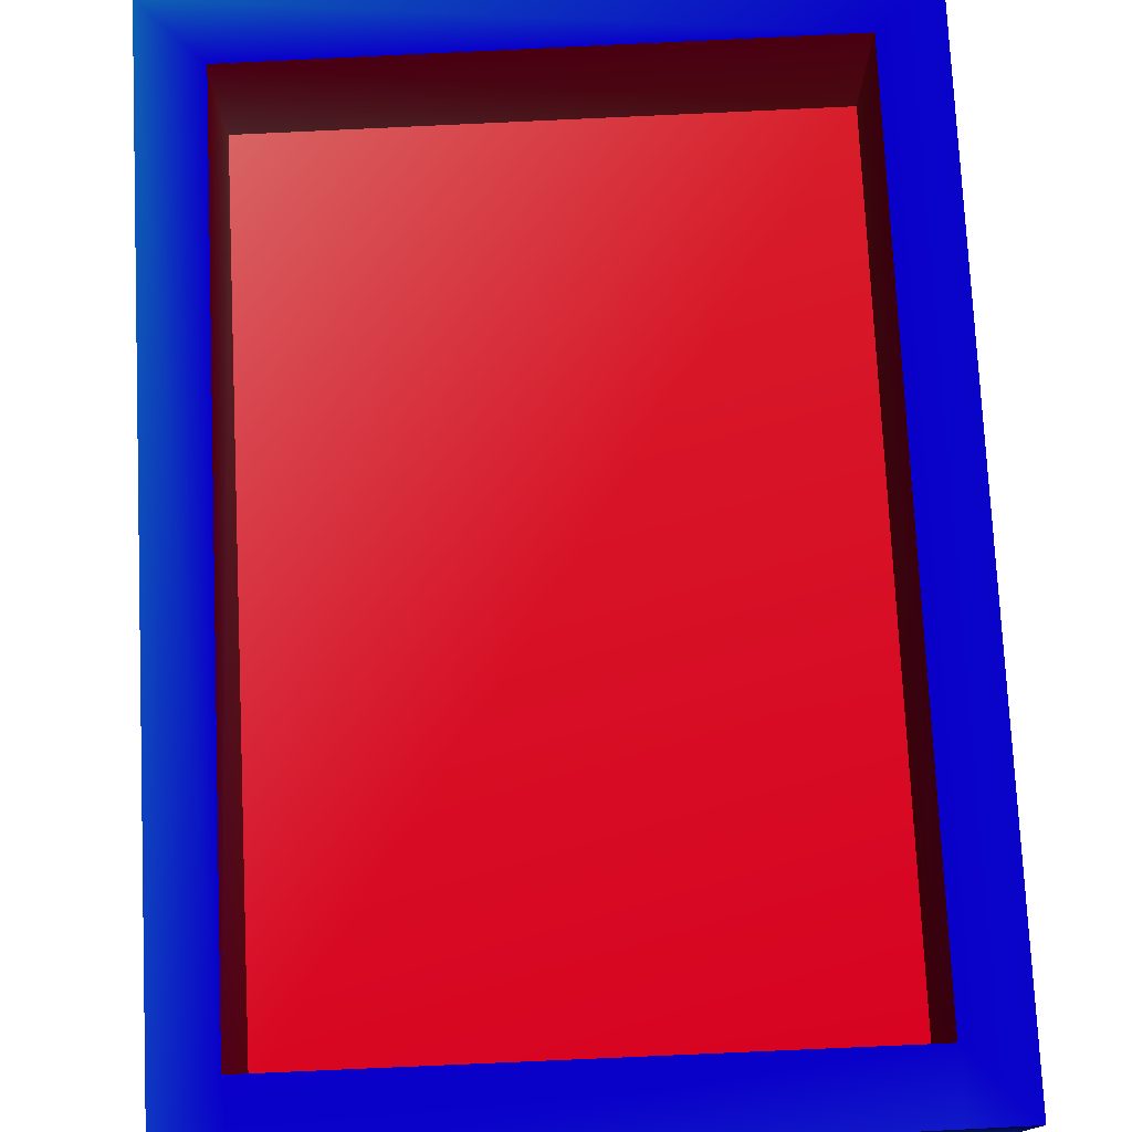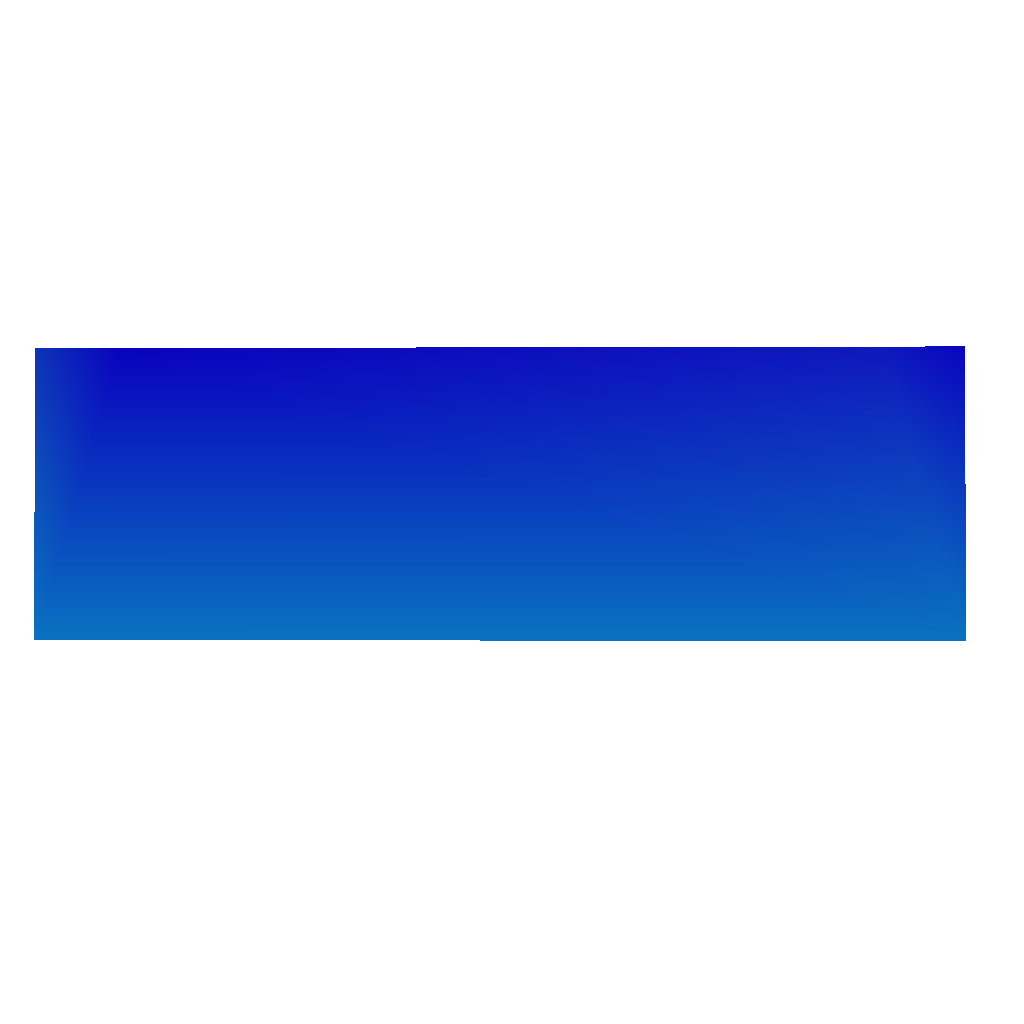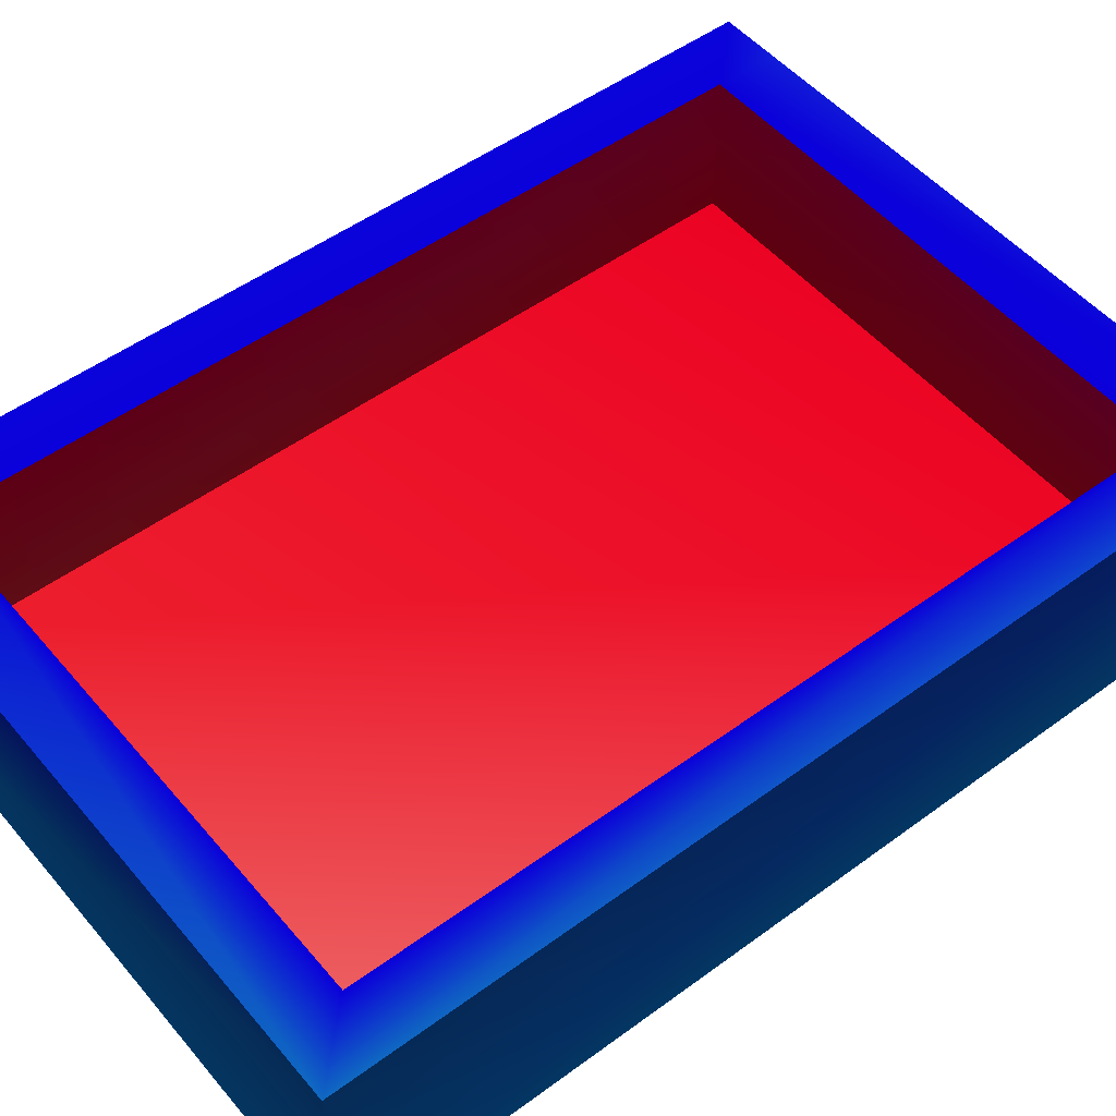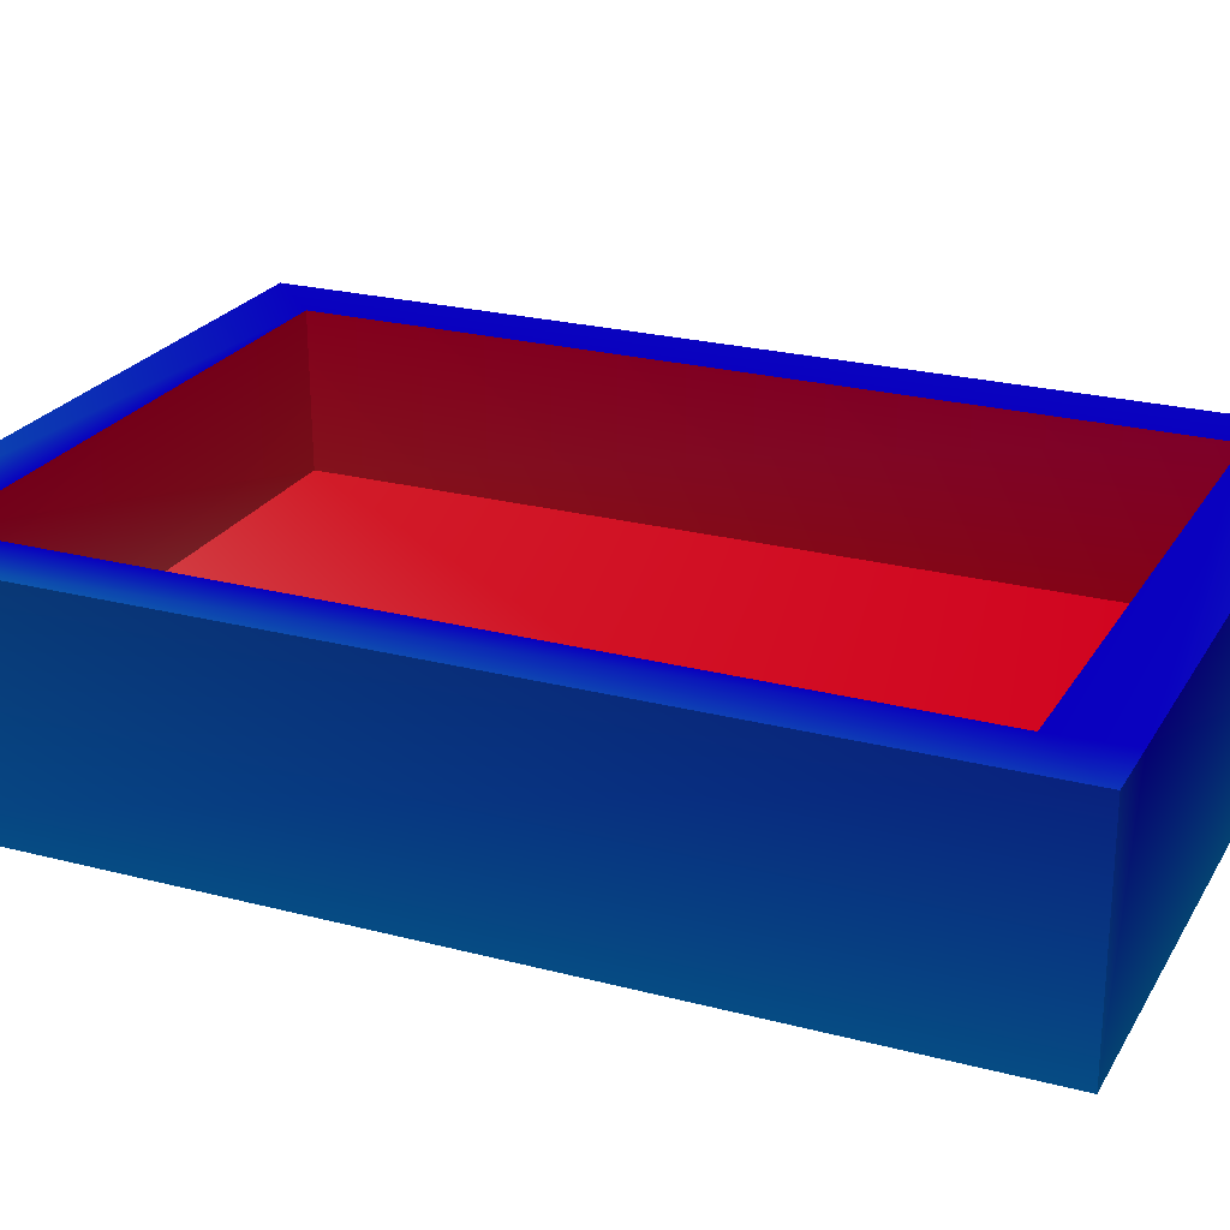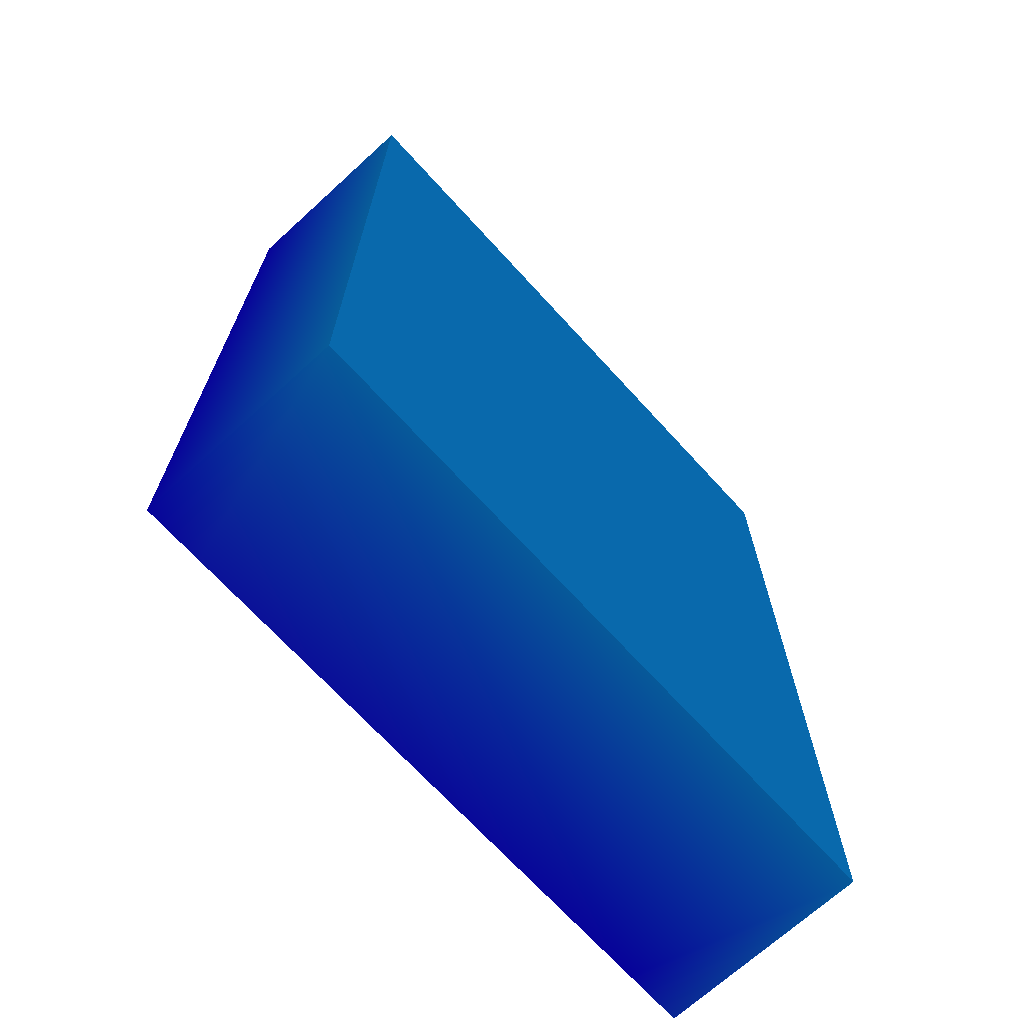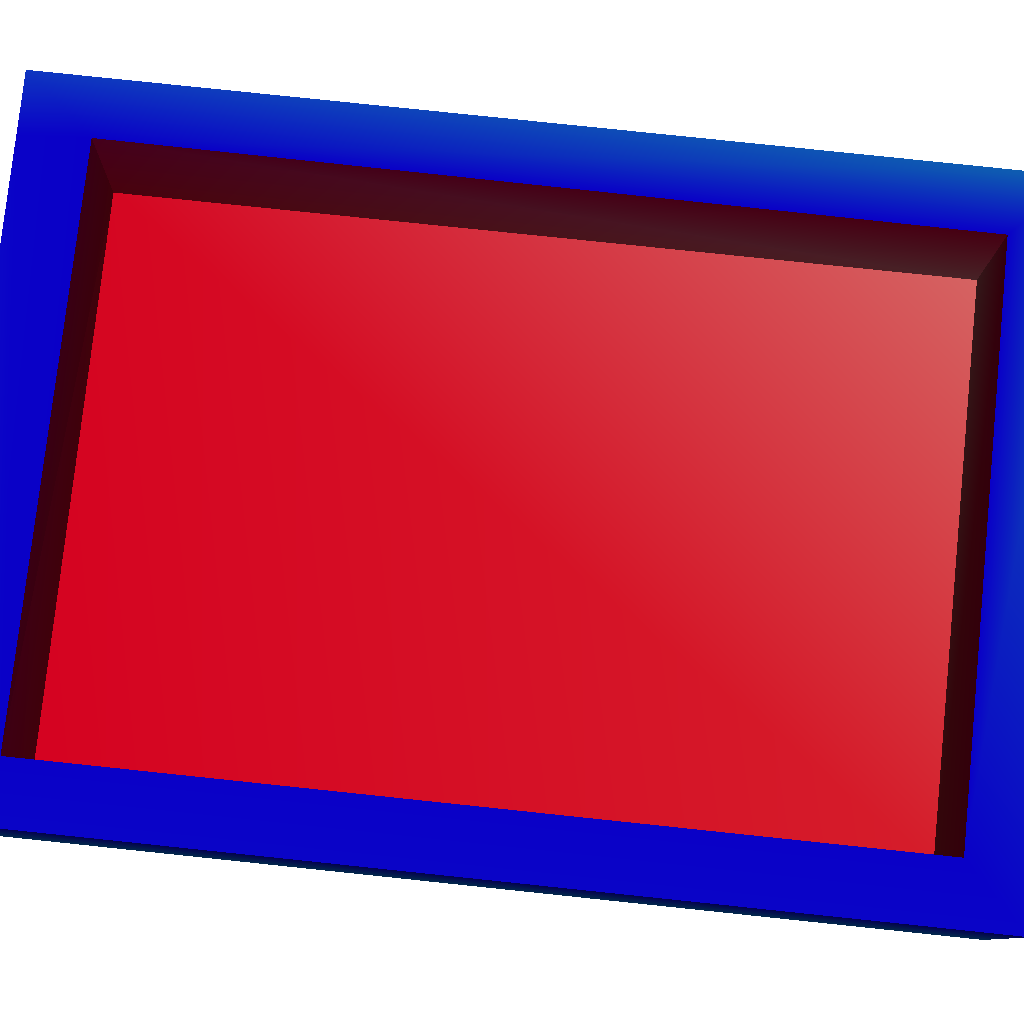
<metadata>
{"format":"obj","ext":"obj","renderer":"f3d","projection":"perspective","resolution":1024,"background":"white","views":[{"elev":76.1,"azim":-2.8,"up":"+Z"},{"elev":-1.6,"azim":1.2,"up":"+Z"},{"elev":51.1,"azim":-128.7,"up":"+Z"},{"elev":23.8,"azim":-66.4,"up":"+Z"},{"elev":-69.7,"azim":132.4,"up":"+Y"},{"elev":79.7,"azim":96.0,"up":"+Z"}]}
</metadata>
<code>
v 1.098 1.6 0.587 0.04706 0.01961 1
v 1.1 -1.5 -0.106 0.04706 0.5765 1
v 1.098 1.6 -0.106 0.04706 0.5765 1
v -1.098 1.6 0.587 0.06667 0.4588 0.8863
v 0.9 1.404 0.587 0.04706 0.003922 1
v 1.098 1.6 0.587 0.04706 0.01961 1
v 1.1 -1.5 -0.106 0.04706 0.5765 1
v 1.1 -1.5 0.587 0.04706 0.01961 1
v 0.9 -1.5 0.587 0.07451 0.1216 0.9922
v 0.9 1.4 0.1 1 0.1373 0.2118
v -0.9 -1.291 0.1 1 0.03137 0.1686
v 0.9 -1.291 0.1 1 0.01176 0.1647
v -0.9 1.4 0.1 1 0.4745 0.4941
v -0.913 -1.28 0.587 0.949 0 0.349
v -0.9 -1.291 0.1 1 0.03137 0.1686
v -1.098 1.6 -0.106 0.04706 0.5765 1
v -1.1 -1.5 0.587 0.06667 0.2588 0.9647
v -1.098 1.6 0.587 0.06667 0.4588 0.8863
v 0.9 -1.291 0.587 0.9569 0 0.3137
v 0.9 1.4 0.1 1 0.1373 0.2118
v 0.9 -1.291 0.1 1 0.01176 0.1647
v 0.9 1.4 0.1 1 0.1373 0.2118
v -0.9 1.4 0.587 0.9843 0 0.2314
v -0.9 1.4 0.1 1 0.4745 0.4941
v -1.098 1.6 0.587 0.06667 0.4588 0.8863
v 1.098 1.6 -0.106 0.04706 0.5765 1
v -1.098 1.6 -0.106 0.04706 0.5765 1
v -0.9 -1.5 0.587 0.04706 0.01176 1
v 0.9 -1.291 0.587 0.04706 0.003922 1
v -0.913 -1.28 0.587 0.04706 0 1
v -0.9 -1.291 0.1 1 0.03137 0.1686
v 0.9 -1.291 0.587 0.9569 0 0.3137
v 0.9 -1.291 0.1 1 0.01176 0.1647
v -1.098 1.6 -0.106 0.04706 0.5765 1
v 1.1 -1.5 -0.106 0.04706 0.5765 1
v -1.1 -1.5 -0.106 0.04706 0.5765 1
v 1.1 -1.5 0.587 0.04706 0.01961 1
v -1.1 -1.5 0.587 0.06667 0.2588 0.9647
v -0.913 -1.28 0.587 0.04706 0 1
v -0.9 -1.5 0.587 0.04706 0.01176 1
v 0.9 -1.5 0.587 0.07451 0.1216 0.9922
v 1.1 -1.5 0.587 0.04706 0.01961 1
v 0.9 -1.291 0.587 0.04706 0.003922 1
v -0.9 1.4 0.587 0.04706 0 1
v -0.9 -1.5 0.587 0.04706 0.01176 1
v -1.1 -1.5 0.587 0.06667 0.2588 0.9647
v -1.1 -1.5 -0.106 0.04706 0.5765 1
v -0.9 1.4 0.1 1 0.4745 0.4941
v -0.9 1.4 0.1 1 0.4745 0.4941
v -0.9 1.4 0.587 0.9843 0 0.2314
v -0.913 -1.28 0.587 0.949 0 0.349
v -1.1 -1.5 -0.106 0.04706 0.5765 1
v 0.9 1.404 0.587 0.9922 0 0.2118
v 0.9 1.4 0.1 1 0.1373 0.2118
v 0.9 1.404 0.587 0.9922 0 0.2118
v -0.9 1.4 0.587 0.9843 0 0.2314
v 1.098 1.6 0.587 0.04706 0.01961 1
v 0.9 -1.5 0.587 0.07451 0.1216 0.9922
v -0.9 -1.291 0.1 1 0.03137 0.1686
v -0.913 -1.28 0.587 0.949 0 0.349
v 0.9 -1.291 0.587 0.9569 0 0.3137
v 1.098 1.6 -0.106 0.04706 0.5765 1
f 1 2 3
f 4 5 6
f 7 8 9
f 10 11 12
f 13 14 15
f 16 17 18
f 19 20 21
f 22 23 24
f 25 26 27
f 28 29 30
f 31 32 33
f 34 35 36
f 1 37 2
f 4 38 39
f 38 40 39
f 41 42 43
f 42 6 43
f 5 43 6
f 4 39 44
f 4 44 5
f 9 45 7
f 45 46 47
f 7 45 47
f 10 48 11
f 49 50 51
f 16 52 17
f 19 53 20
f 54 55 56
f 25 57 26
f 28 58 29
f 59 60 61
f 34 62 35

</code>
